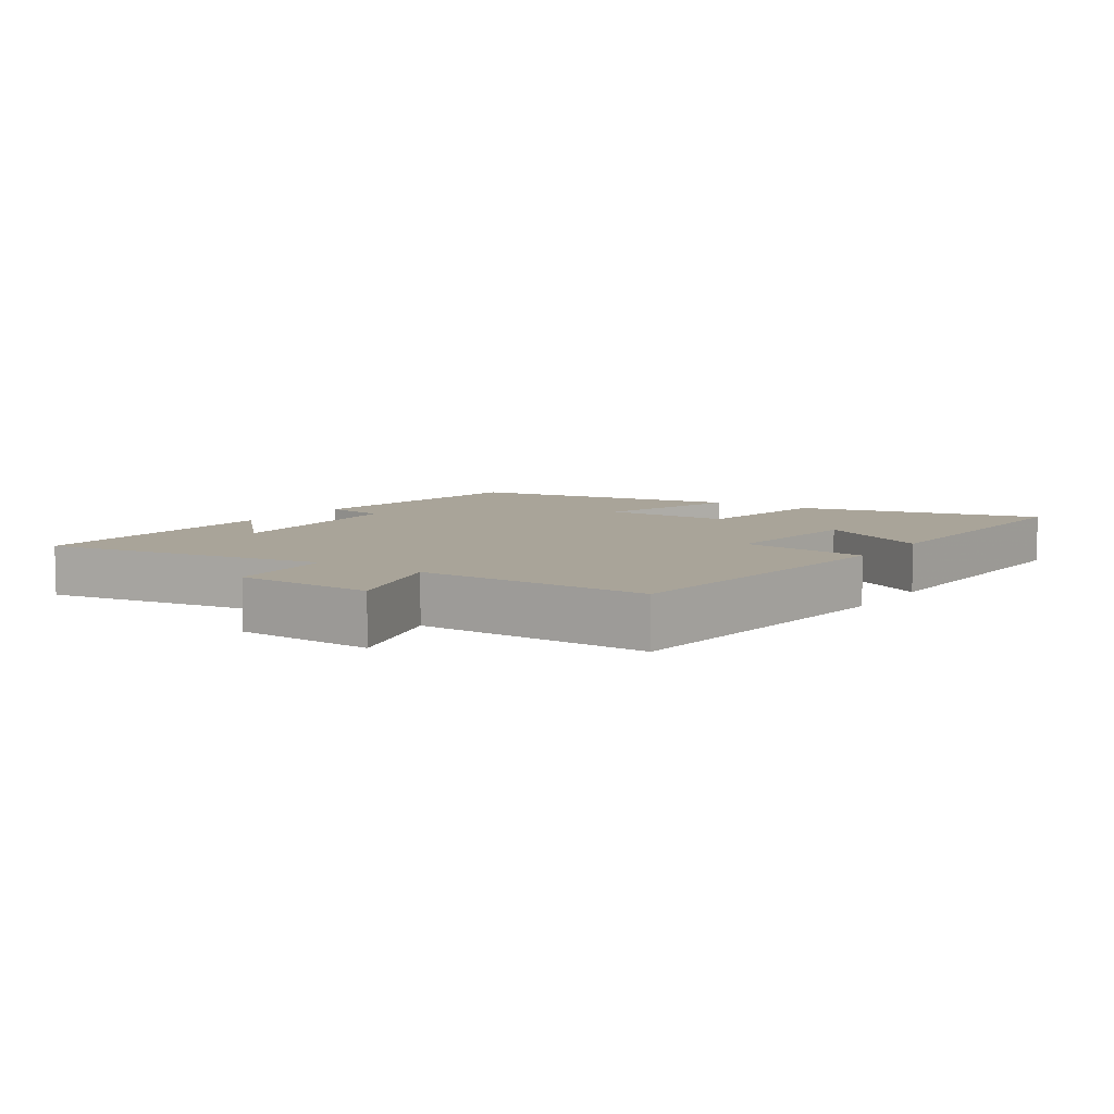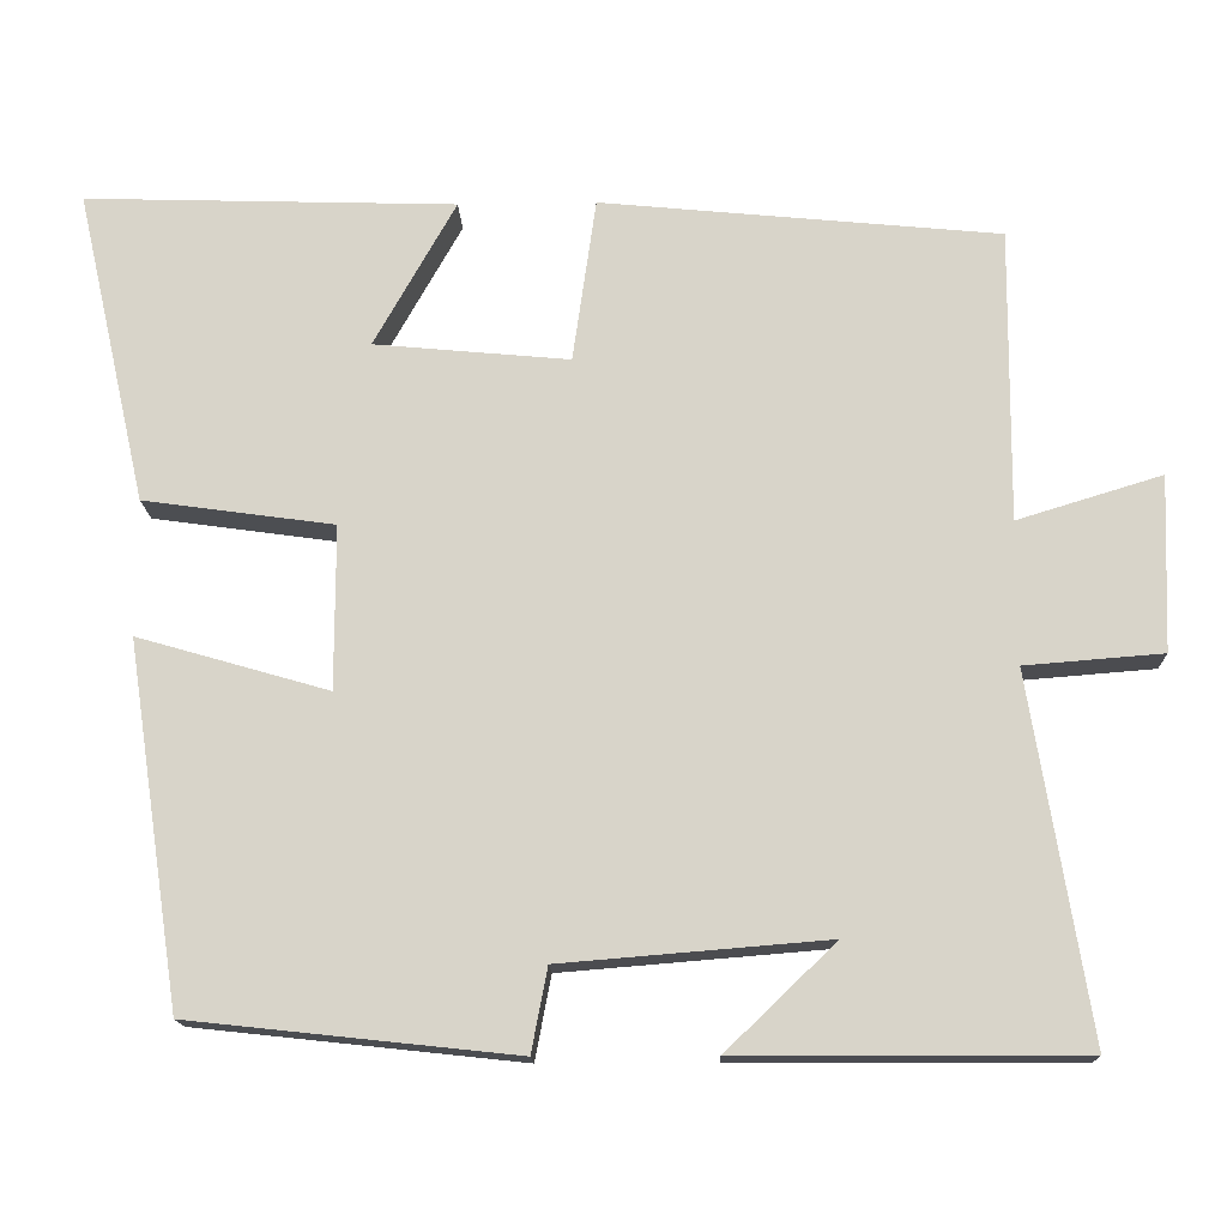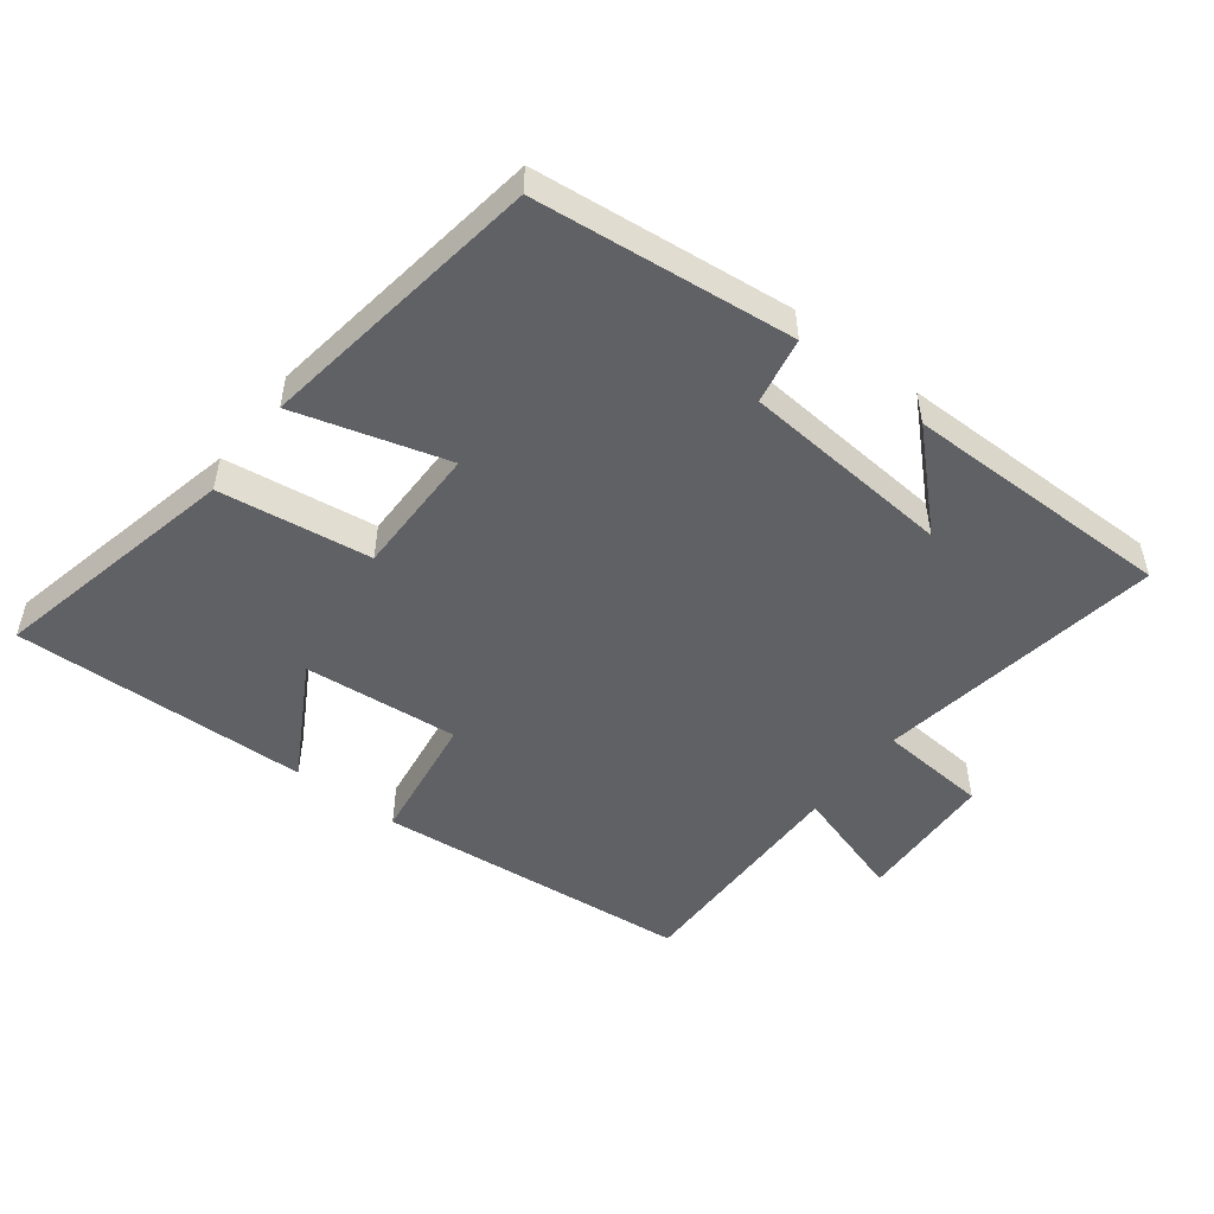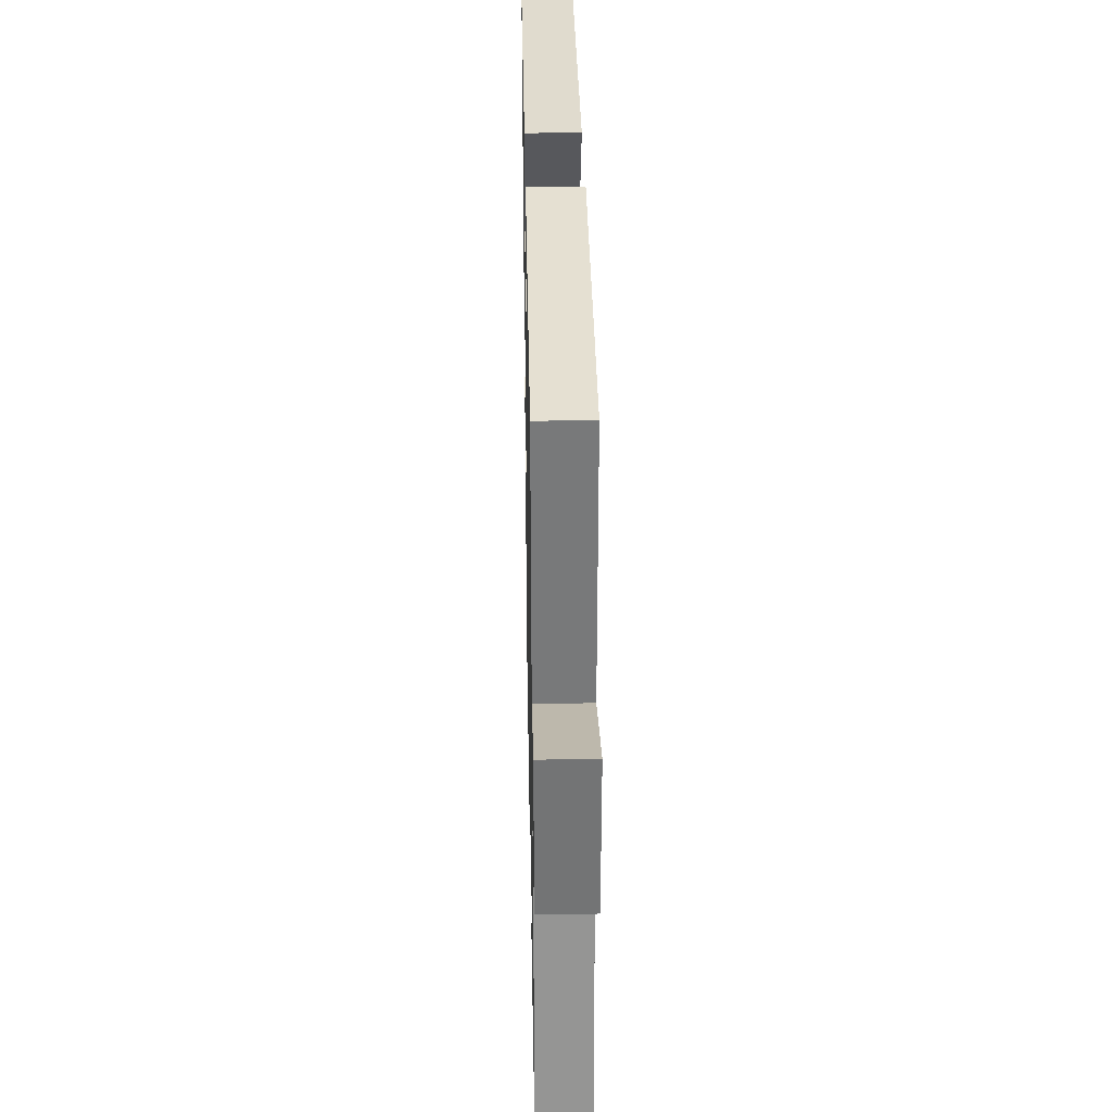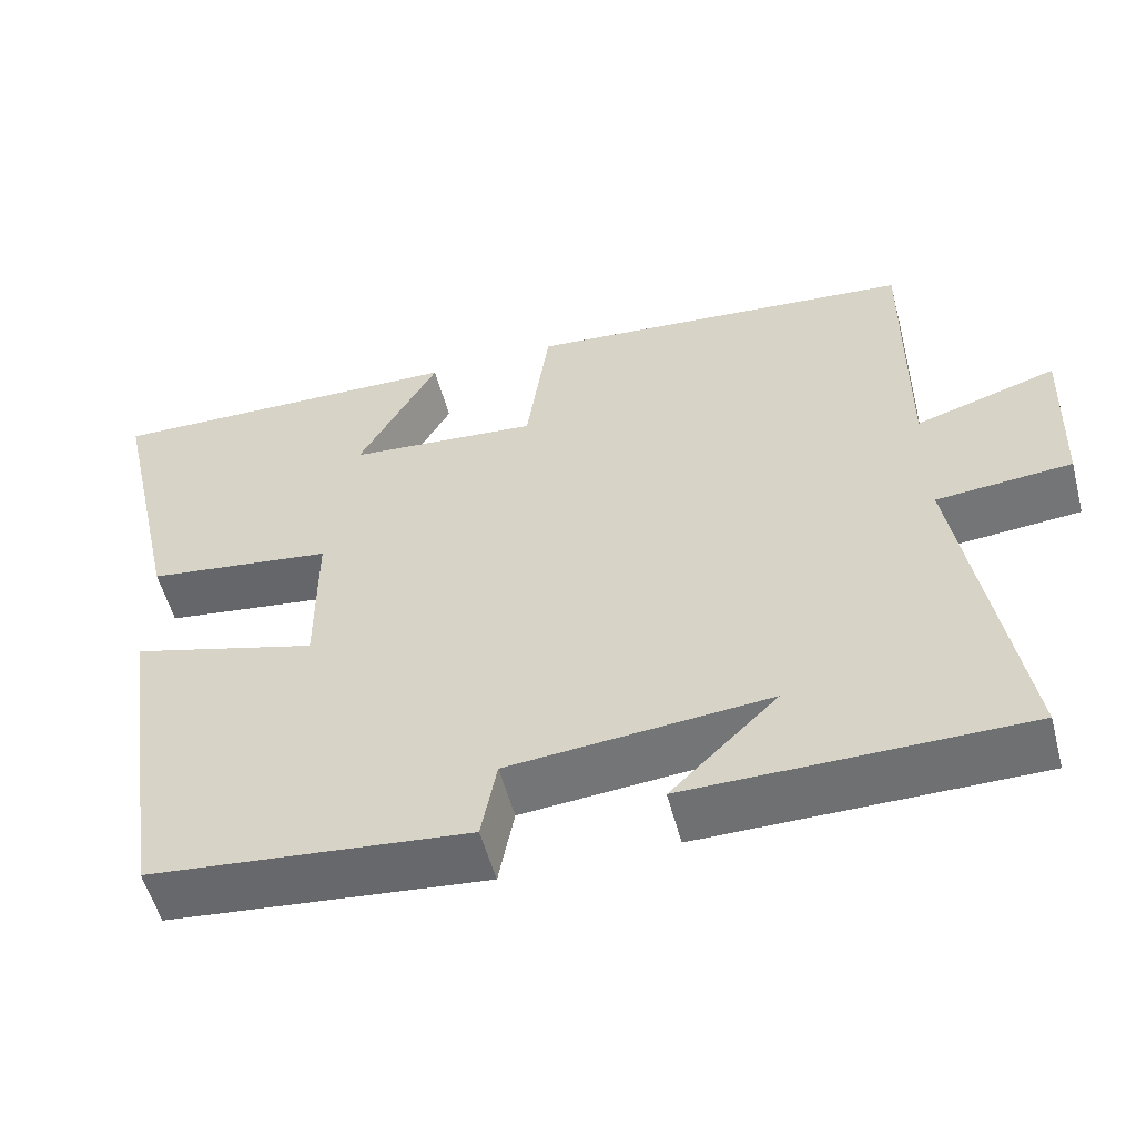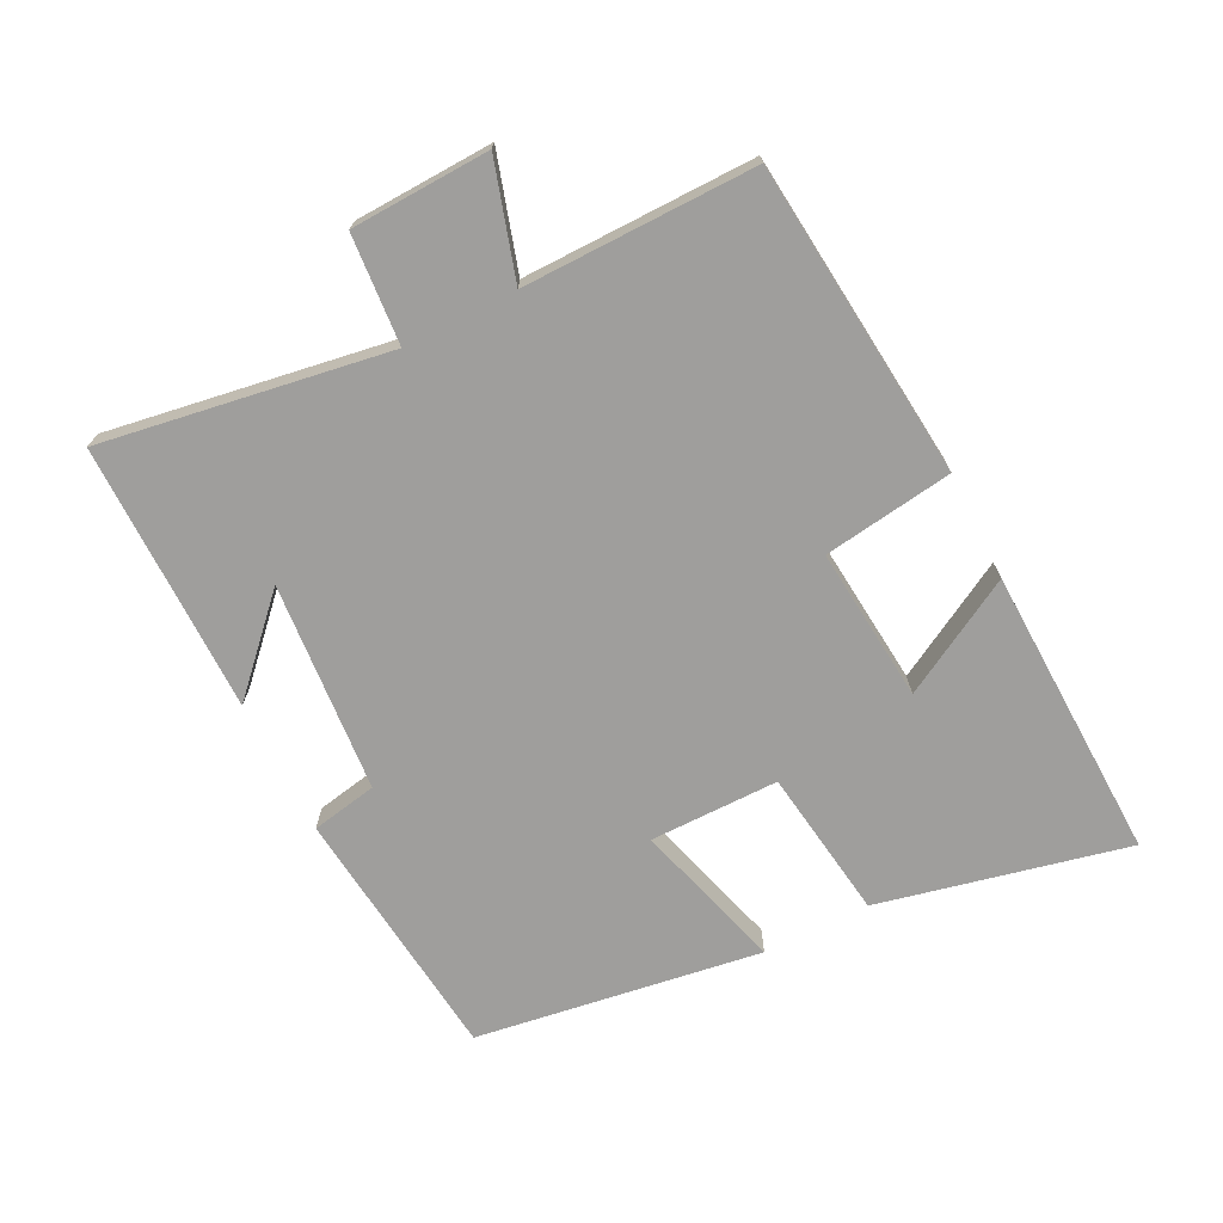
<metadata>
{"format":"obj","ext":"obj","renderer":"f3d","projection":"perspective","resolution":1024,"background":"white","views":[{"elev":7.2,"azim":-55.9,"up":"+Y"},{"elev":-15.5,"azim":-178.1,"up":"+Z"},{"elev":-50.4,"azim":142.6,"up":"+Y"},{"elev":31.9,"azim":-91.1,"up":"+Z"},{"elev":-54.9,"azim":-165.2,"up":"+Z"},{"elev":-71.0,"azim":-63.2,"up":"+Y"}]}
</metadata>
<code>
v -0.503 0.07 0.453
v -0.025 0.07 0.5
v 0.003 0.07 0.303
v 0.237 0.07 0.325
v 0.139 0.07 0.5
v 0.585 0.07 0.514
v 0.5 0.07 0.137
v 0.271 0.07 0.105
v 0.271 0.07 -0.091
v 0.5 0.07 -0.025
v 0.435 0.07 -0.458
v 0.045 0.07 -0.5
v 0.026 0.07 -0.4
v -0.292 0.07 -0.374
v -0.161 0.07 -0.5
v -0.57 0.07 -0.501
v -0.5 0.07 -0.068
v -0.665 0.07 -0.055
v -0.673 0.07 0.155
v -0.5 0.07 0.102
v -0.503 0 0.453
v -0.025 0 0.5
v 0.003 0 0.303
v 0.237 0 0.325
v 0.139 0 0.5
v 0.585 0 0.514
v 0.5 0 0.137
v 0.271 0 0.105
v 0.271 0 -0.091
v 0.5 0 -0.025
v 0.435 0 -0.458
v 0.045 0 -0.5
v 0.026 0 -0.4
v -0.292 0 -0.374
v -0.161 0 -0.5
v -0.57 0 -0.501
v -0.5 0 -0.068
v -0.665 0 -0.055
v -0.673 0 0.155
v -0.5 0 0.102
f 17 18 19 20
f 14 15 16
f 14 16 17
f 13 14 17 20
f 9 10 11 12
f 8 9 12 13
f 6 7 8
f 4 5 6
f 4 6 8
f 3 4 8 13
f 3 13 20
f 1 2 3 20
f 40 39 38 37
f 36 35 34
f 37 36 34
f 40 37 34 33
f 32 31 30 29
f 33 32 29 28
f 28 27 26
f 26 25 24
f 28 26 24
f 33 28 24 23
f 40 33 23
f 40 23 22 21
f 1 21 22 2
f 2 22 23 3
f 3 23 24 4
f 4 24 25 5
f 5 25 26 6
f 6 26 27 7
f 7 27 28 8
f 8 28 29 9
f 9 29 30 10
f 10 30 31 11
f 11 31 32 12
f 12 32 33 13
f 13 33 34 14
f 14 34 35 15
f 15 35 36 16
f 16 36 37 17
f 17 37 38 18
f 18 38 39 19
f 19 39 40 20
f 20 40 21 1

</code>
